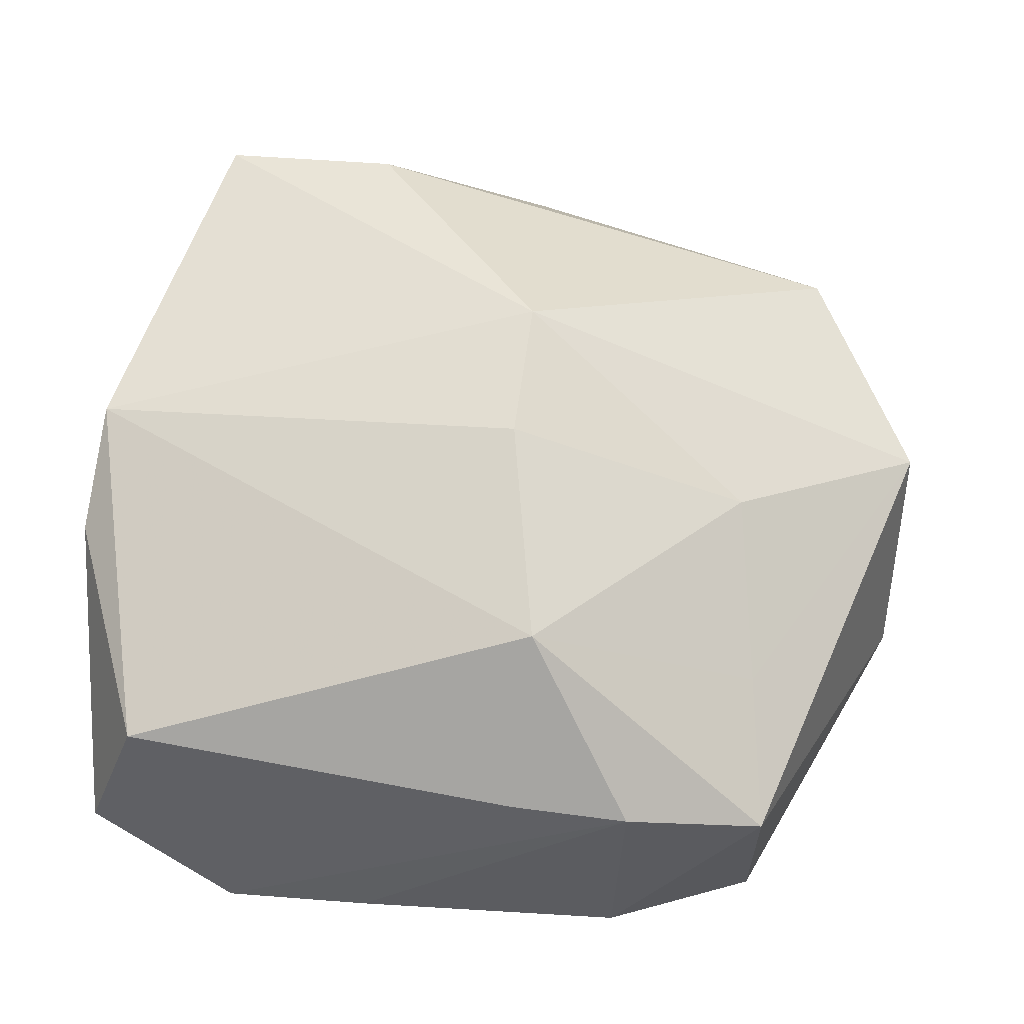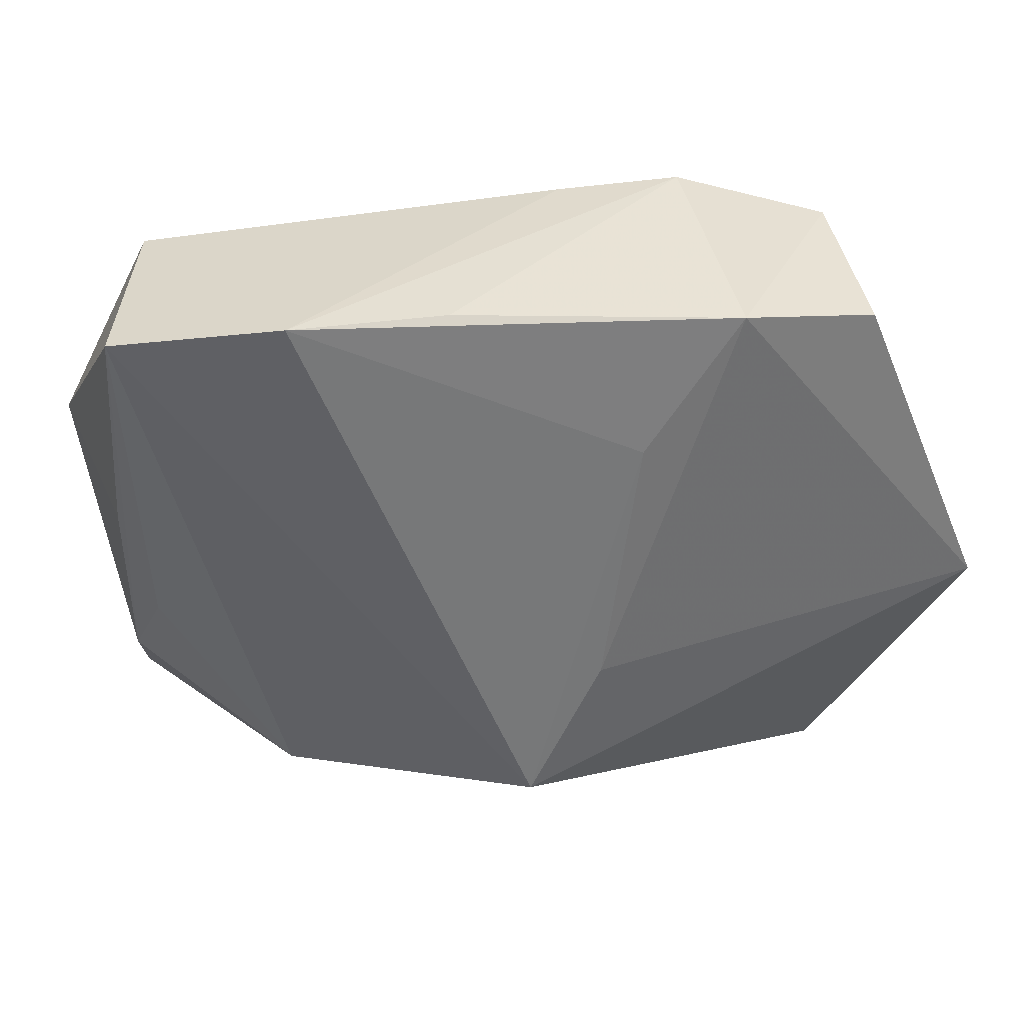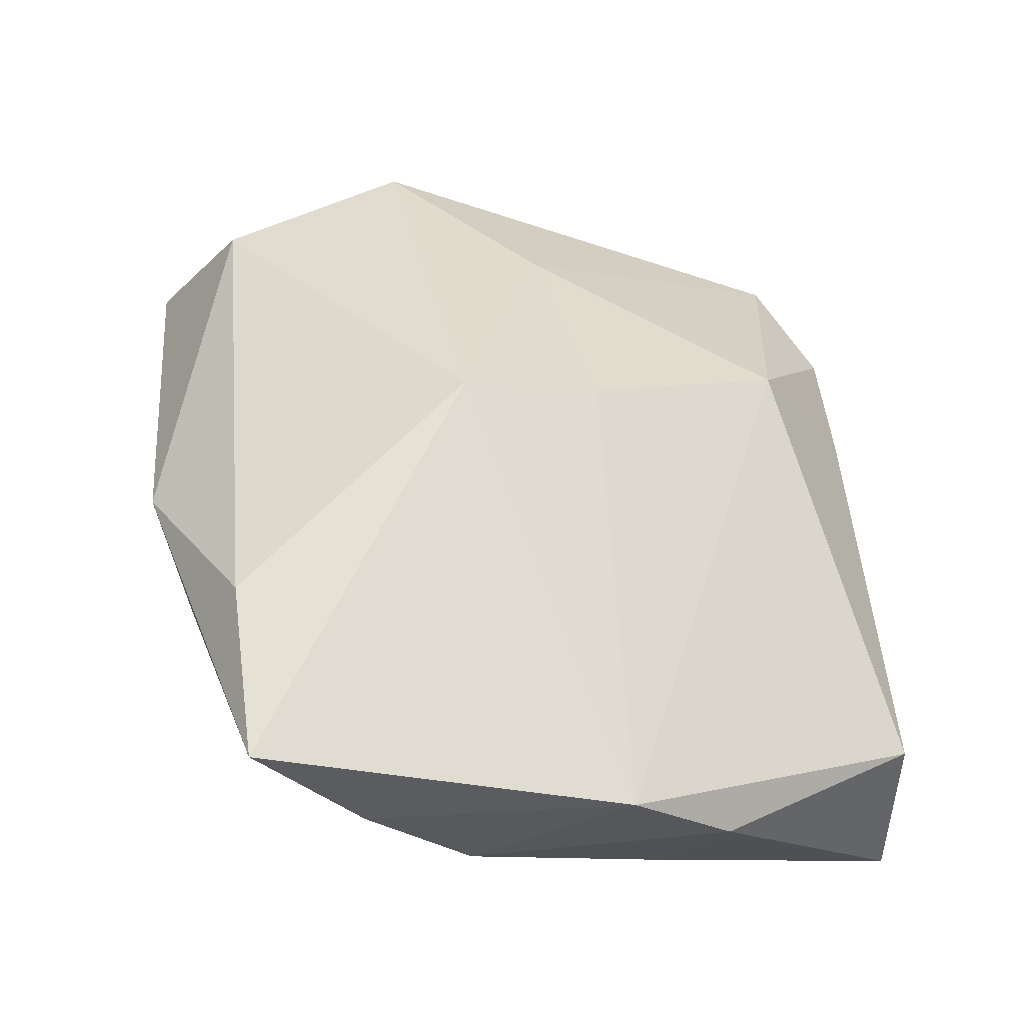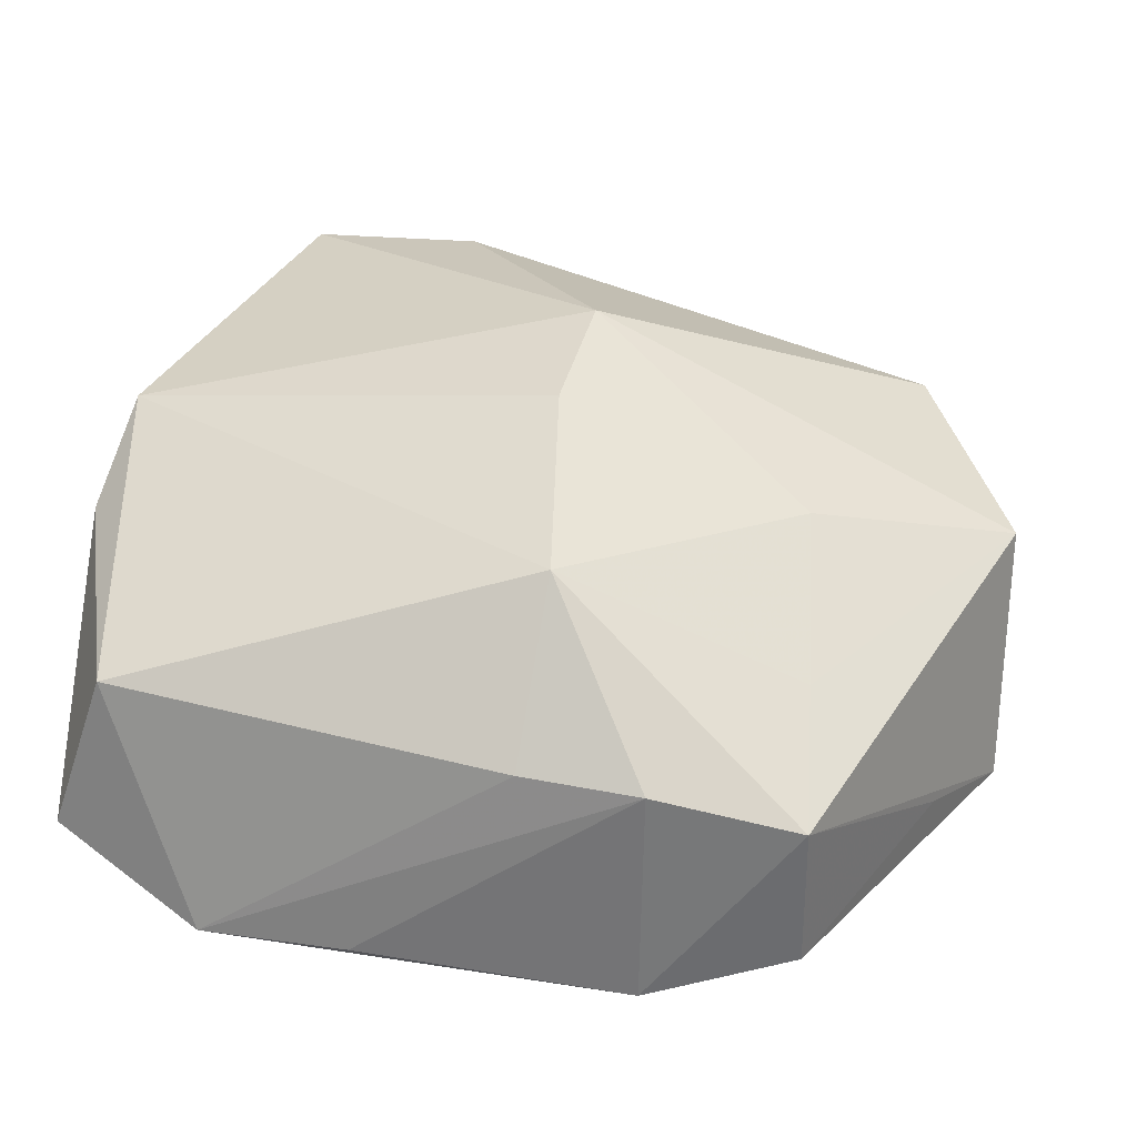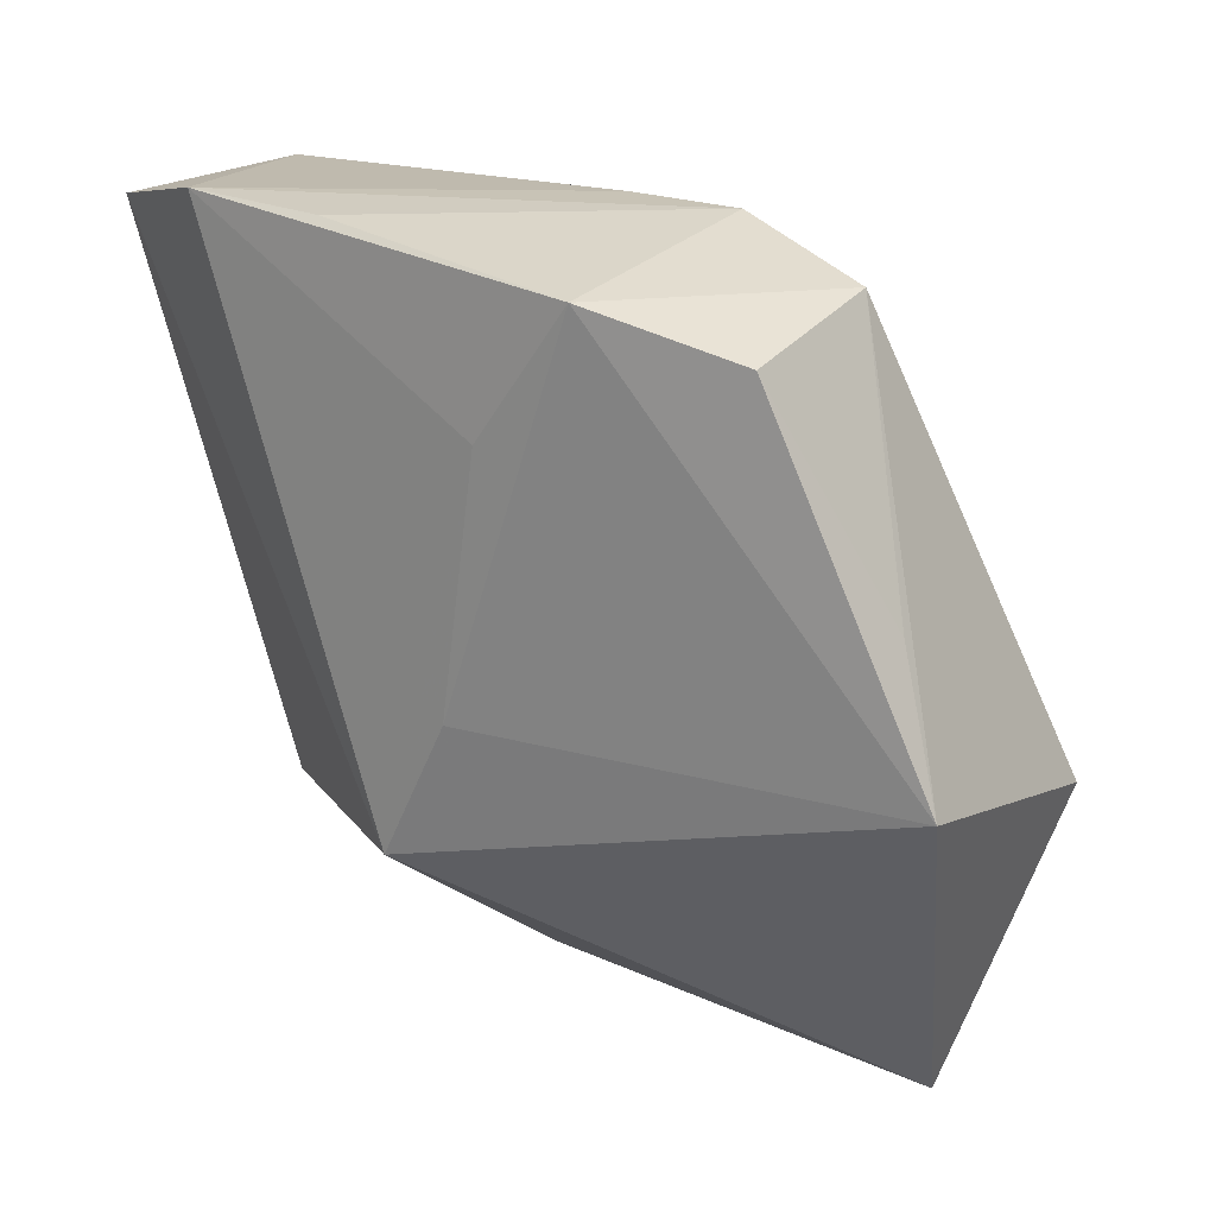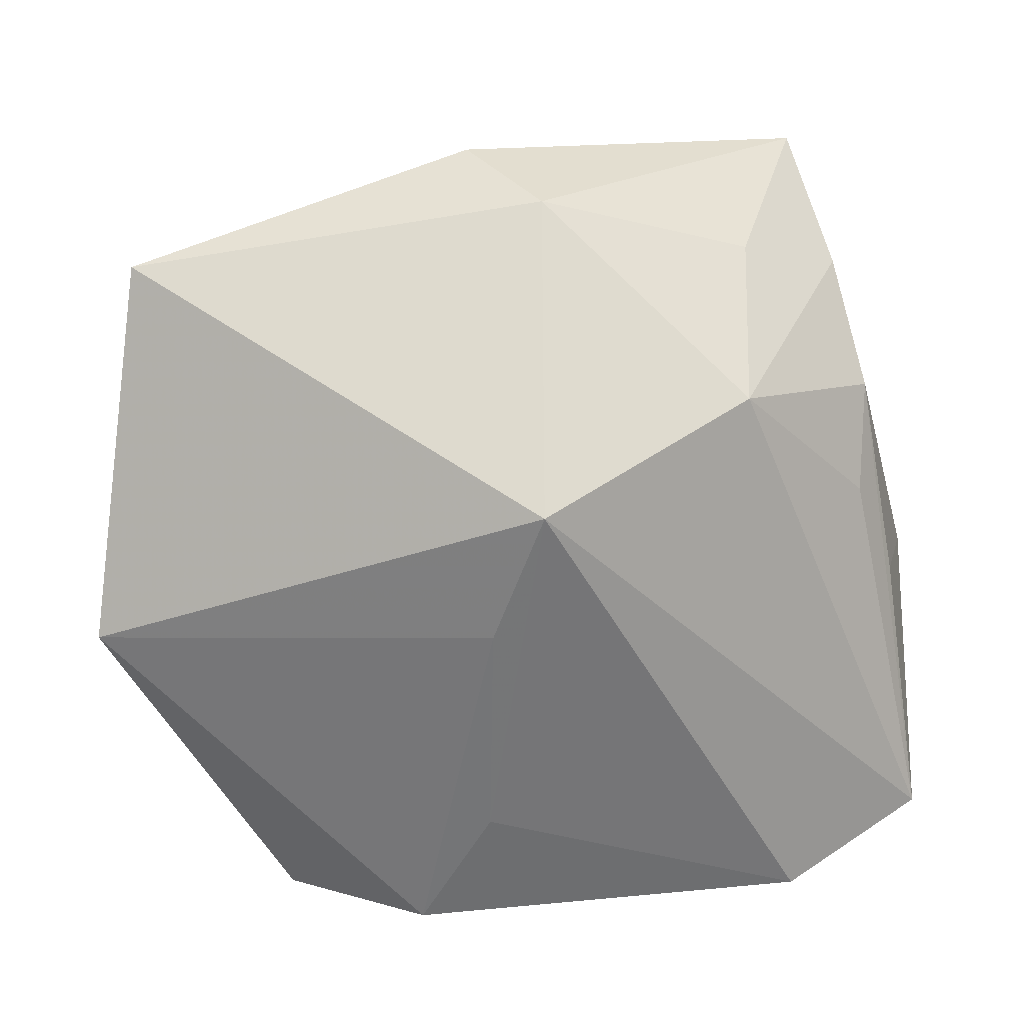
<metadata>
{"format":"obj","ext":"obj","renderer":"f3d","projection":"perspective","resolution":1024,"background":"white","views":[{"elev":46.4,"azim":-174.1,"up":"+Z"},{"elev":34.0,"azim":164.3,"up":"+Y"},{"elev":61.5,"azim":81.3,"up":"+Z"},{"elev":24.1,"azim":-167.2,"up":"+Z"},{"elev":20.3,"azim":-145.1,"up":"+Y"},{"elev":-56.4,"azim":7.3,"up":"+Z"}]}
</metadata>
<code>
v -0.005363 0.01728 -0.0201
v -0.00245 -0.005052 0.02277
v 0.02098 0.03047 -0.01741
v -0.02485 0.02467 -0.01711
v 0.0332 0.02752 -0.01101
v -0.004262 0.03039 -0.0008891
v -0.02372 0.01704 0.002041
v -0.03726 -0.007518 0.00537
v 0.03061 -0.01819 0.0114
v -0.005137 0.02264 0.01208
v 0.02255 -0.02319 0.006412
v -0.03004 -0.03121 6.25e-05
v 0.02114 -0.0163 -0.007993
v 0.03425 0.003292 0.01542
v 0.005385 -0.03129 0.003429
v 0.0306 -0.002454 -0.002689
v -0.03292 0.007472 -0.01203
v 0.0279 -0.02638 0.02109
v -0.02172 0.004184 0.01052
v -0.02528 0.0274 -0.004819
v 0.009015 0.03008 -0.01773
v -0.01302 0.02779 -0.0201
v 0.03519 0.01133 0.008629
v -0.001014 -0.03303 0.01205
v 0.03303 0.006798 -0.002349
v -0.03712 -0.003312 -0.01457
v 0.0033 -0.01419 -0.0198
v 0.02829 0.02878 0.002289
v -0.001994 0.006218 0.01944
v -0.01388 0.03047 -0.00149
v -0.02794 -0.02357 0.01185
v 0.03211 -0.009838 0.003085
v 0.01326 -0.02604 0.02146
v -0.002422 -0.002943 -0.0201
f 3 27 1
f 2 14 29
f 14 2 18
f 26 27 12
f 24 31 12
f 19 2 29
f 8 20 26
f 26 12 8
f 8 12 31
f 31 2 8
f 2 19 8
f 34 27 26
f 34 1 27
f 3 28 5
f 5 27 3
f 15 18 24
f 24 12 15
f 15 12 27
f 33 31 24
f 24 18 33
f 33 2 31
f 33 18 2
f 10 19 29
f 29 14 10
f 14 28 10
f 20 8 7
f 7 8 19
f 7 10 20
f 19 10 7
f 26 20 17
f 17 4 26
f 20 4 17
f 26 4 22
f 22 34 26
f 1 34 22
f 3 1 22
f 22 21 3
f 22 4 20
f 23 28 14
f 23 5 28
f 32 23 14
f 20 10 30
f 30 22 20
f 21 22 30
f 3 21 30
f 5 32 16
f 14 18 9
f 9 32 14
f 5 23 25
f 25 32 5
f 23 32 25
f 6 10 28
f 6 30 10
f 6 28 3
f 3 30 6
f 13 15 27
f 32 9 13
f 13 16 32
f 27 5 13
f 5 16 13
f 11 9 18
f 11 13 9
f 18 15 11
f 15 13 11

</code>
